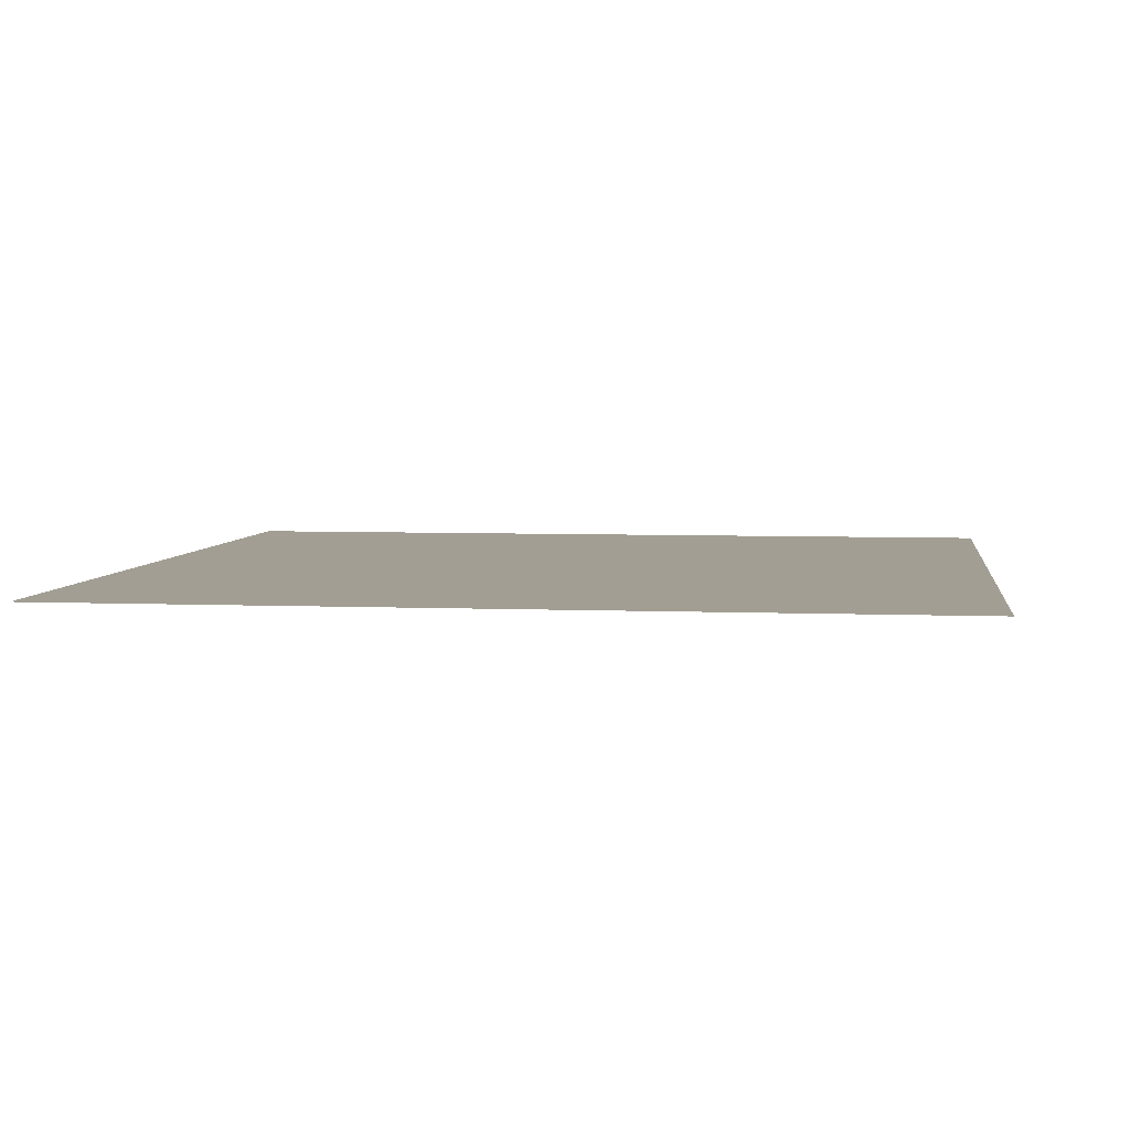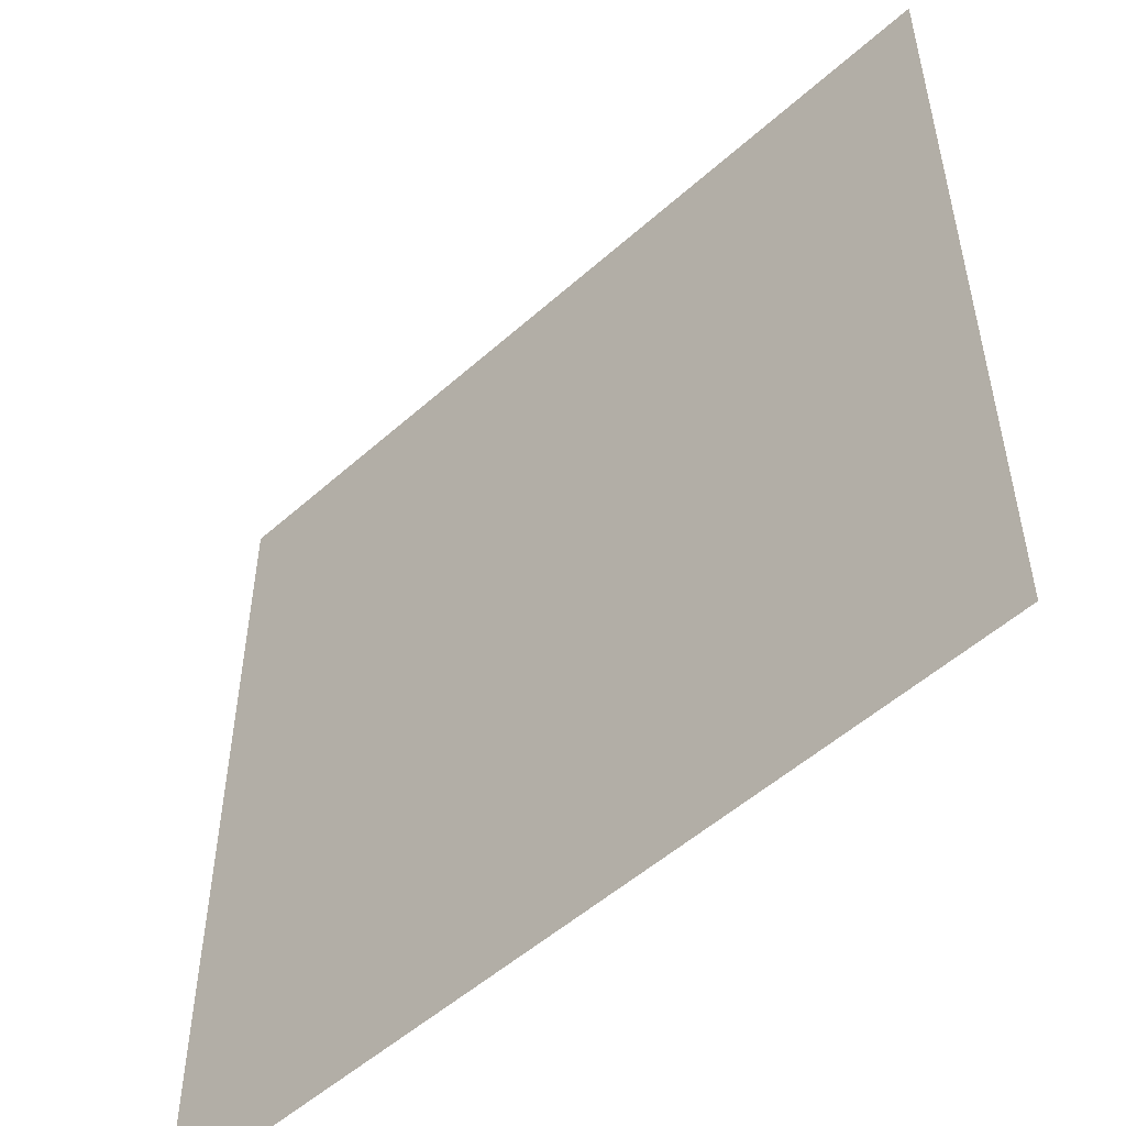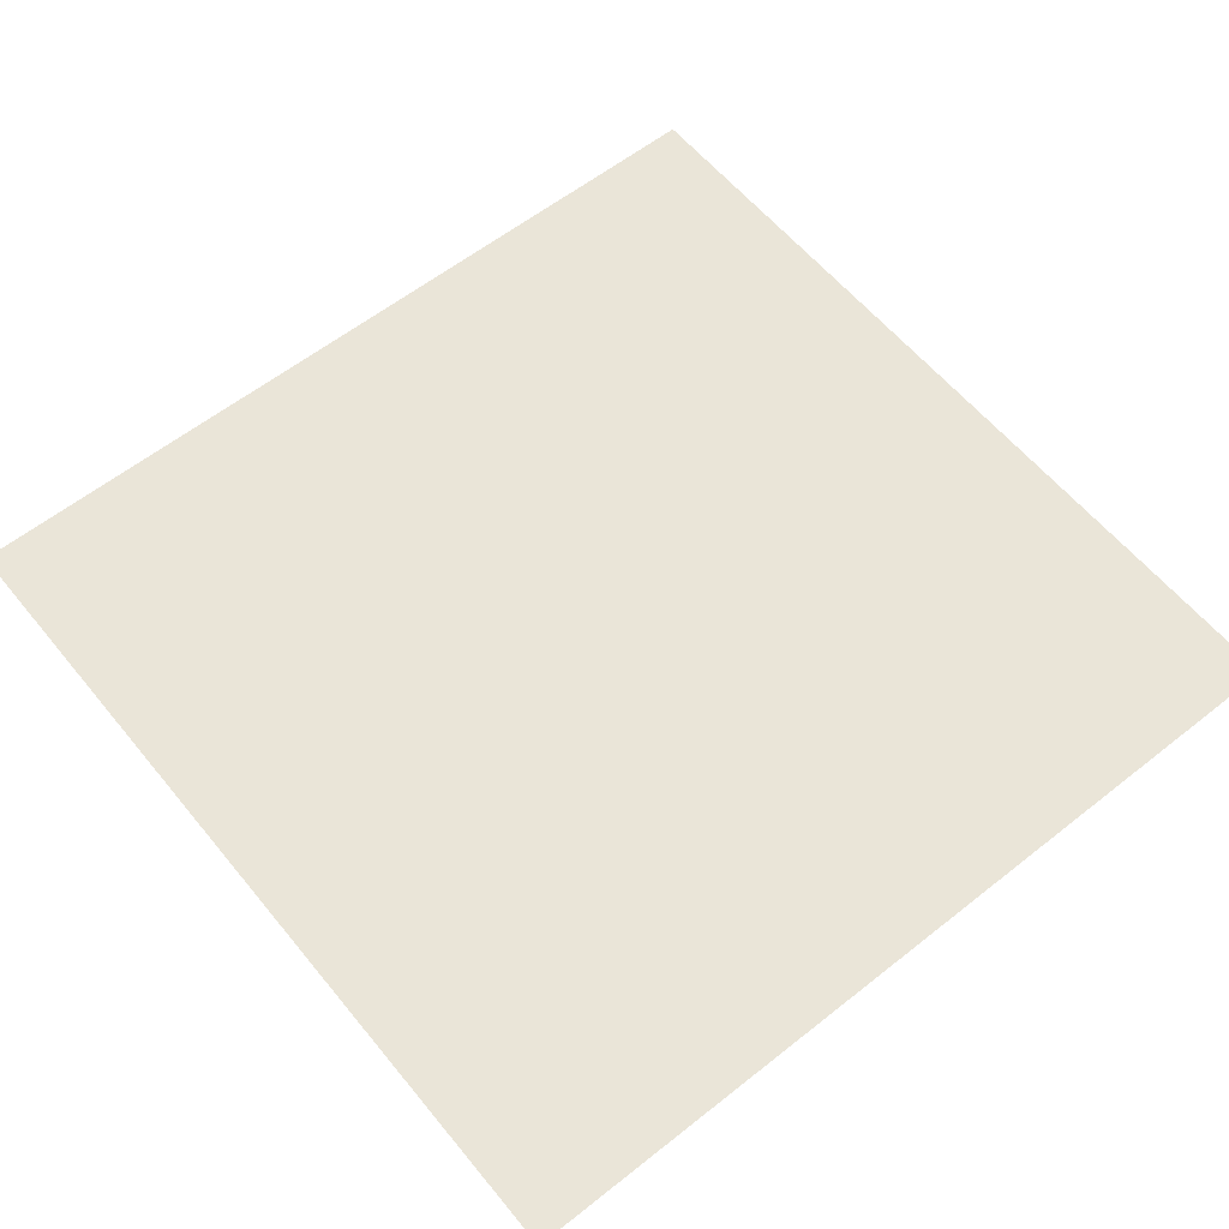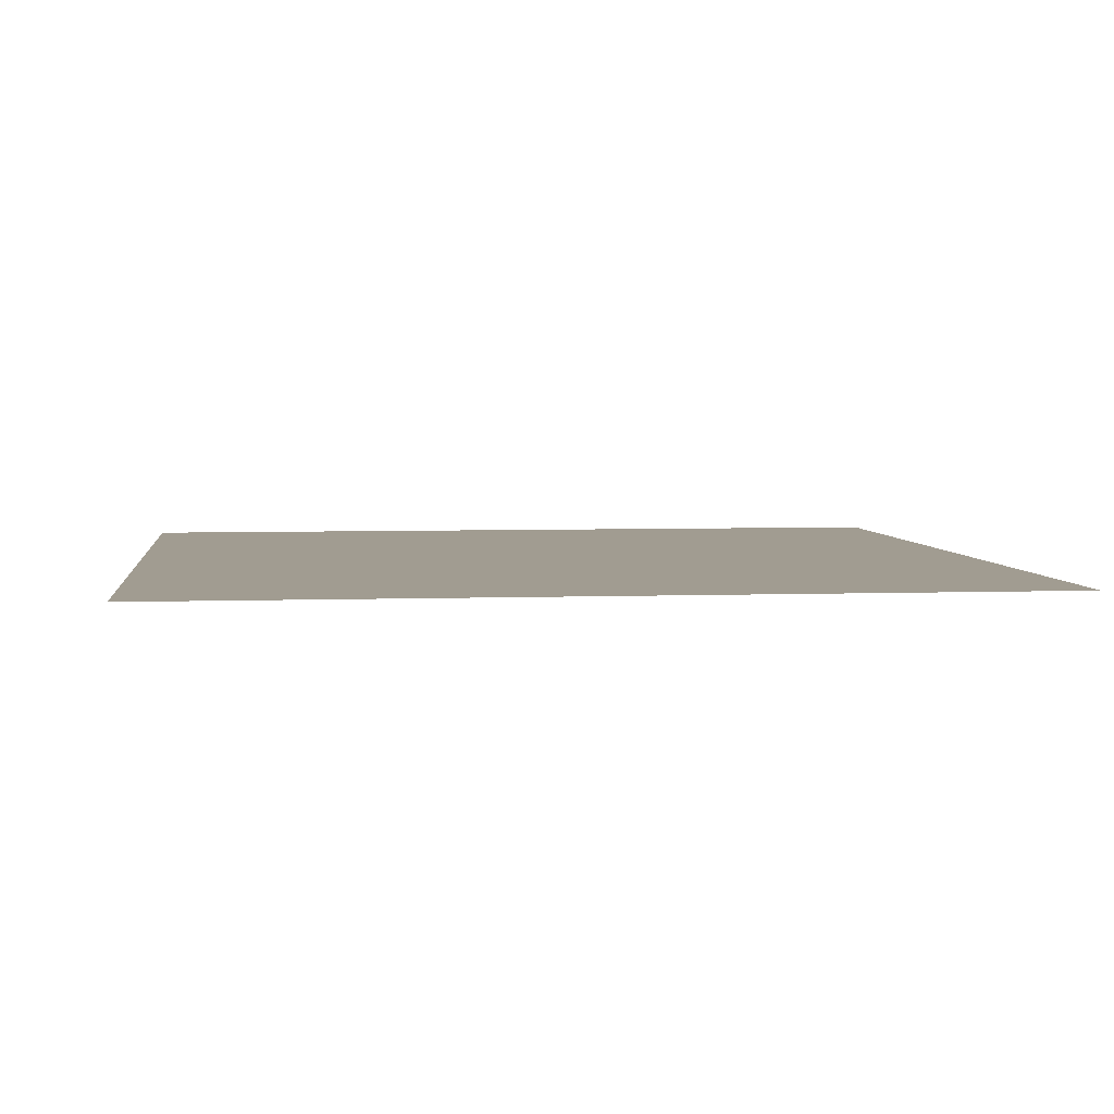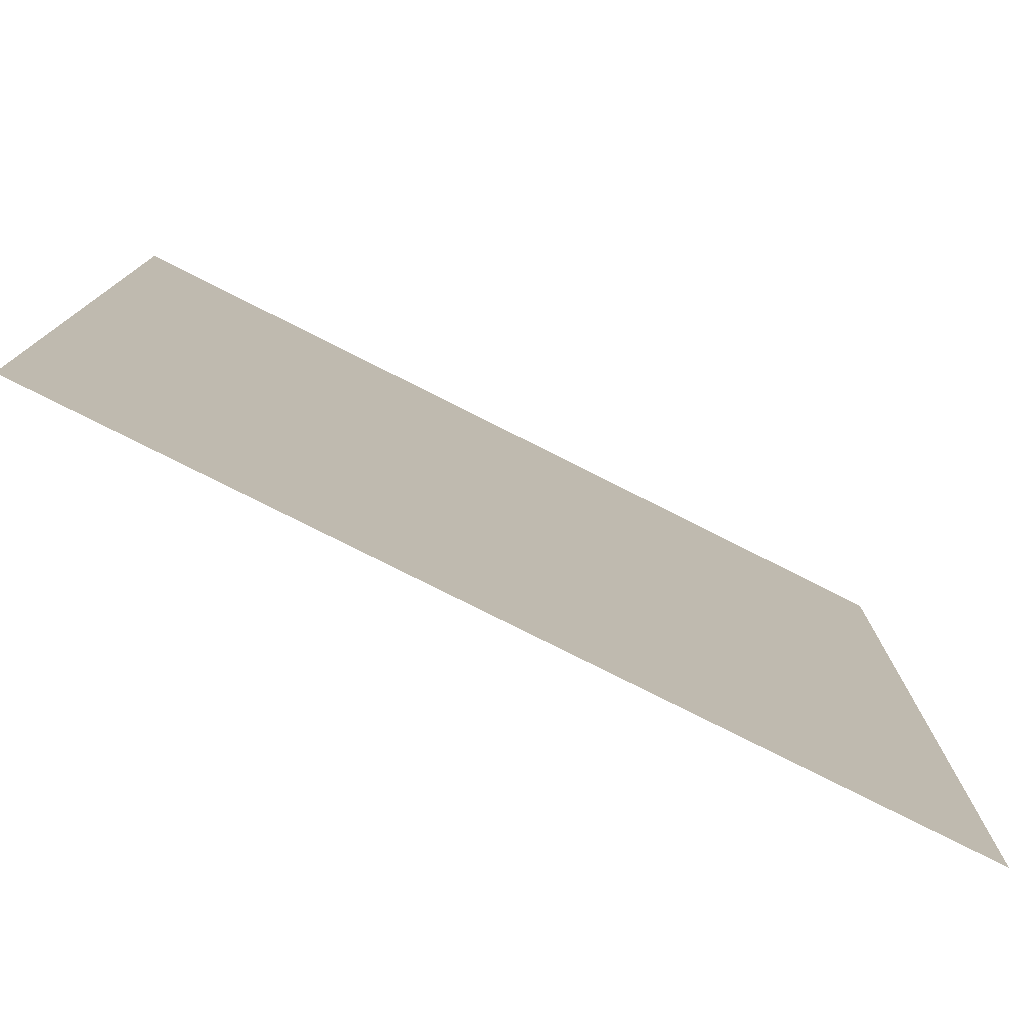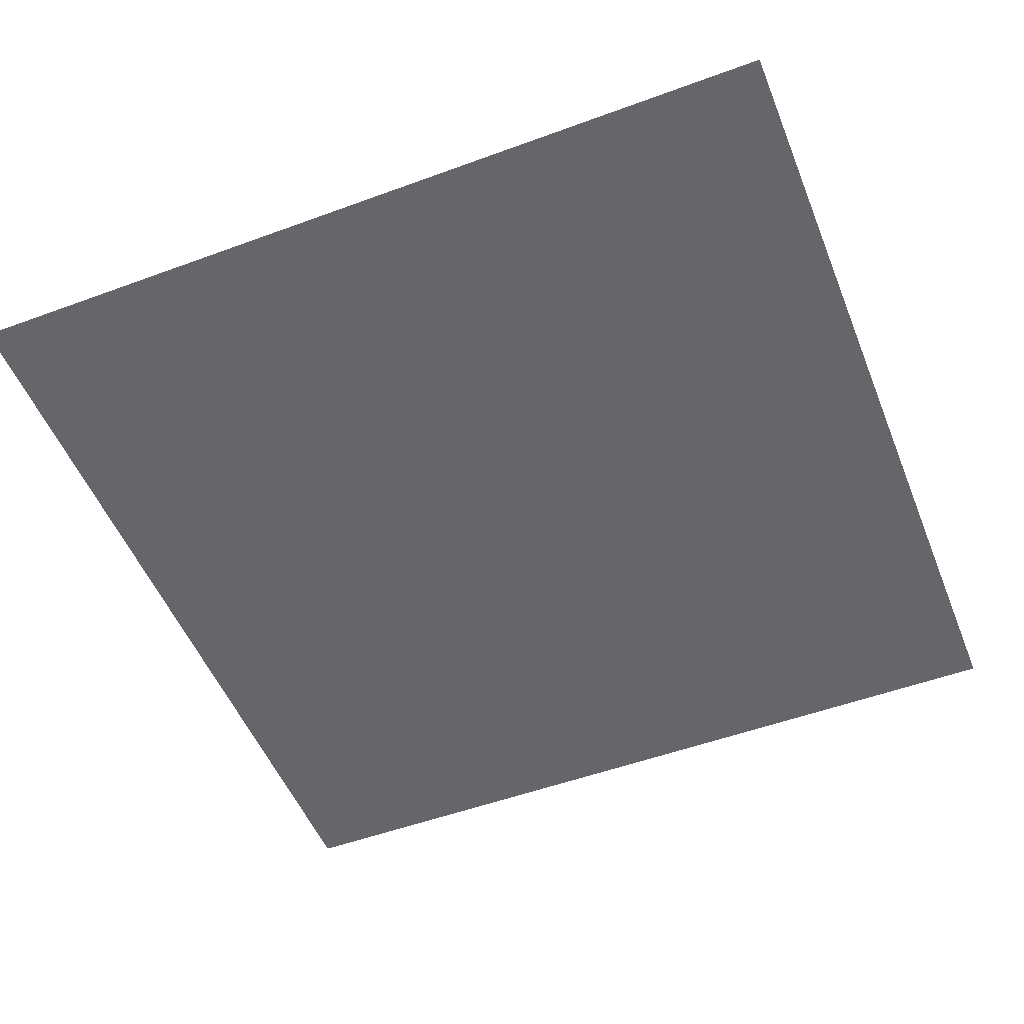
<metadata>
{"format":"obj","ext":"obj","renderer":"f3d","projection":"perspective","resolution":1024,"background":"white","views":[{"elev":5.0,"azim":97.7,"up":"+Y"},{"elev":-52.6,"azim":-136.2,"up":"+Z"},{"elev":59.4,"azim":140.9,"up":"+Y"},{"elev":4.5,"azim":173.1,"up":"+Y"},{"elev":-78.5,"azim":153.3,"up":"+Z"},{"elev":-51.9,"azim":111.7,"up":"+Y"}]}
</metadata>
<code>
o Plane
v -7.019 1e-06 7.019
v 7.019 1e-06 7.019
v -7.019 -1e-06 -7.019
v 7.019 -1e-06 -7.019
f 2 3 1
f 2 4 3

</code>
